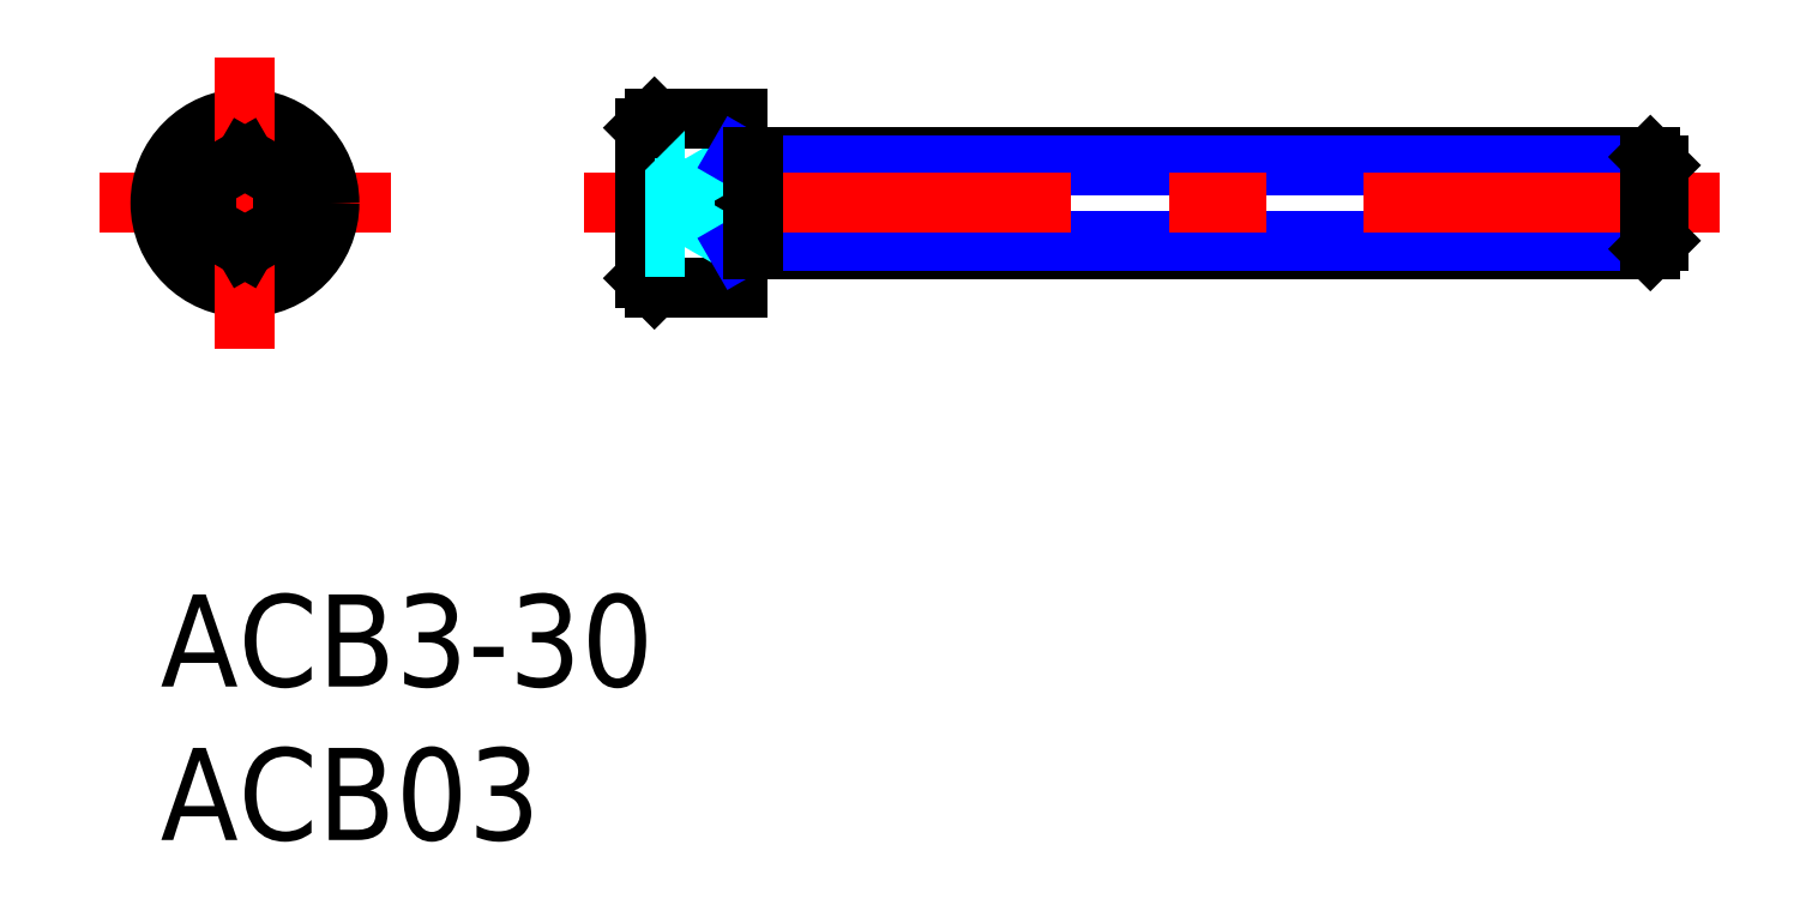
<metadata>
{"format":"dxf","ext":"dxf","renderer":"ezdxf+matplotlib","layout":"modelspace","background":"white","min_lineweight":24,"dpi":150}
</metadata>
<code>
0
SECTION
2
ENTITIES
0
LINE
8
MSM_CONTINUOUS
10
18.78
20
11.25
30
0
11
48.51
21
11.25
31
0
0
LINE
8
MSM_CONTINUOUS
10
18.78
20
14.25
30
0
11
48.51
21
14.25
31
0
0
LINE
8
MSM_NARROW
10
19.28
20
11.52
30
0
11
48.78
21
11.52
31
0
0
LINE
8
MSM_NARROW
10
19.28
20
13.98
30
0
11
48.78
21
13.98
31
0
0
LINE
8
MSM_CENTER
10
13.78
20
12.75
30
0
11
50.78
21
12.75
31
0
0
LINE
8
MSM_CENTER
10
-2
20
12.75
30
0
11
7.5
21
12.75
31
0
0
CIRCLE
8
MSM_CONTINUOUS
10
2.75
20
12.75
30
0
40
2.45
0
CIRCLE
8
MSM_CONTINUOUS
10
2.75
20
12.75
30
0
40
2.75
0
LINE
8
MSM_CENTER
10
2.75
20
17.5
30
0
11
2.75
21
8
31
0
0
LINE
8
MSM_CONTINUOUS
10
2.75
20
14.19
30
0
11
4
21
13.47
31
0
0
LINE
8
MSM_CONTINUOUS
10
2.75
20
14.19
30
0
11
1.5
21
13.47
31
0
0
LINE
8
MSM_CONTINUOUS
10
4
20
12.03
30
0
11
2.75
21
11.31
31
0
0
LINE
8
MSM_CONTINUOUS
10
2.75
20
11.31
30
0
11
1.5
21
12.03
31
0
0
LINE
8
MSM_CONTINUOUS
10
1.5
20
13.47
30
0
11
1.5
21
12.03
31
0
0
LINE
8
MSM_CONTINUOUS
10
4
20
13.47
30
0
11
4
21
12.03
31
0
0
LINE
8
MSM_CONTINUOUS
10
18.78
20
15.5
30
0
11
18.78
21
10
31
0
0
LINE
8
MSM_CONTINUOUS
10
16.08
20
15.5
30
0
11
16.08
21
10
31
0
0
LINE
8
MSM_CONTINUOUS
10
15.78
20
15.2
30
0
11
15.78
21
10.3
31
0
0
LINE
8
MSM_CONTINUOUS
10
16.08
20
10
30
0
11
18.78
21
10
31
0
0
LINE
8
MSM_CONTINUOUS
10
16.08
20
10
30
0
11
15.78
21
10.3
31
0
0
LINE
8
MSM_DASHED
10
17.08
20
14.19
30
0
11
17.92
21
12.75
31
0
0
LINE
8
MSM_CONTINUOUS
10
16.08
20
15.5
30
0
11
18.78
21
15.5
31
0
0
LINE
8
MSM_DASHED
10
17.08
20
11.31
30
0
11
17.92
21
12.75
31
0
0
LINE
8
MSM_DASHED
10
15.78
20
14.19
30
0
11
17.08
21
14.19
31
0
0
LINE
8
MSM_DASHED
10
15.78
20
13.47
30
0
11
17.08
21
13.47
31
0
0
LINE
8
MSM_CONTINUOUS
10
16.08
20
15.5
30
0
11
15.78
21
15.2
31
0
0
LINE
8
MSM_DASHED
10
15.78
20
12.03
30
0
11
17.08
21
12.03
31
0
0
LINE
8
MSM_DASHED
10
15.78
20
11.31
30
0
11
17.08
21
11.31
31
0
0
LINE
8
MSM_DASHED
10
17.08
20
14.19
30
0
11
17.08
21
11.31
31
0
0
LINE
8
MSM_NARROW
10
19.28
20
13.98
30
0
11
18.82
21
14.25
31
0
0
LINE
8
MSM_NARROW
10
19.28
20
11.52
30
0
11
18.82
21
11.25
31
0
0
LINE
8
MSM_CONTINUOUS
10
19.28
20
14.25
30
0
11
19.28
21
11.25
31
0
0
LINE
8
MSM_CONTINUOUS
10
26.22
20
11.25
30
0
11
26.22
21
11.25
31
0
0
LINE
8
MSM_CONTINUOUS
10
33.66
20
11.25
30
0
11
33.66
21
11.25
31
0
0
LINE
8
MSM_CONTINUOUS
10
48.78
20
13.98
30
0
11
48.51
21
14.25
31
0
0
LINE
8
MSM_CONTINUOUS
10
48.51
20
11.25
30
0
11
48.78
21
11.52
31
0
0
LINE
8
MSM_CONTINUOUS
10
48.78
20
13.98
30
0
11
48.78
21
11.52
31
0
0
LINE
8
MSM_CONTINUOUS
10
48.51
20
14.25
30
0
11
48.51
21
11.25
31
0
0
INSERT
8
MSM_CONTINUOUS
2
*U2
10
0
20
0
30
0
0
INSERT
8
MSM_CONTINUOUS
2
*U3
10
0
20
0
30
0
0
ENDSEC
0
EOF

</code>
